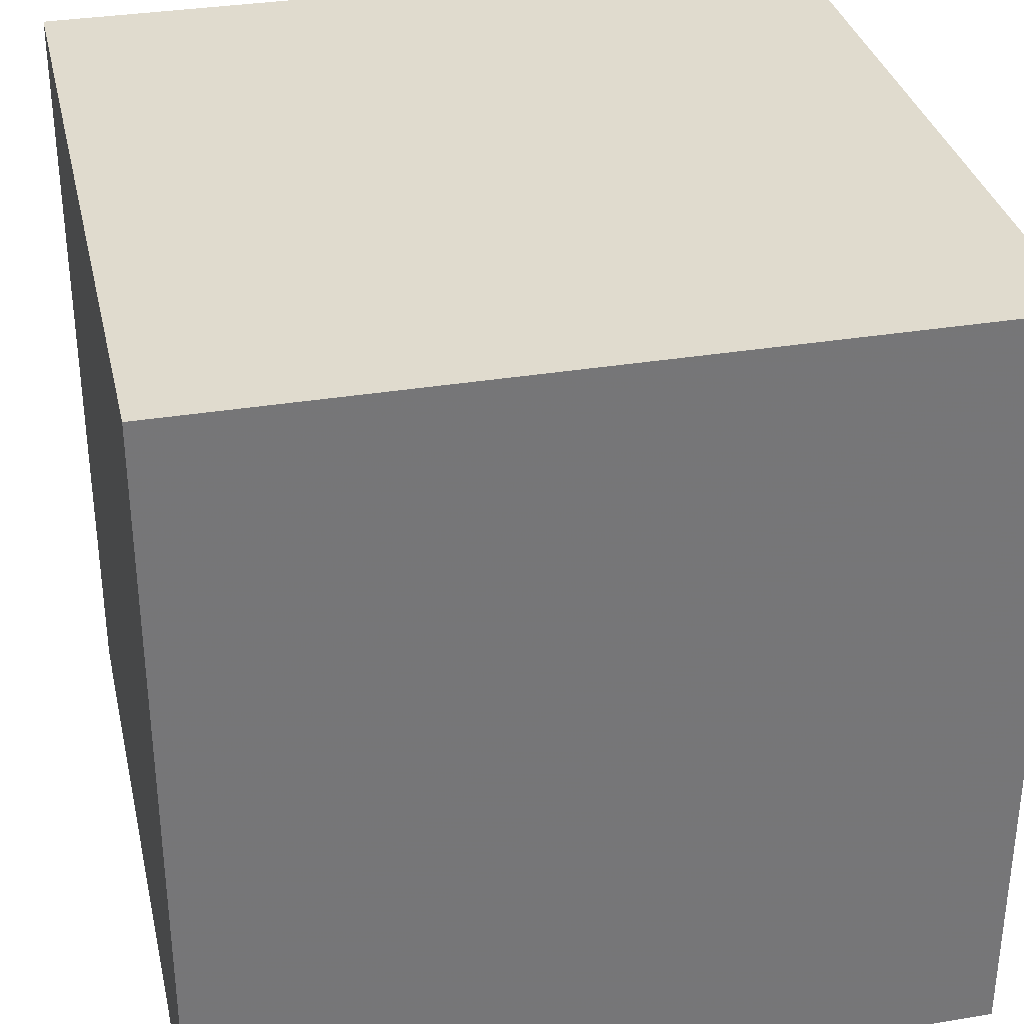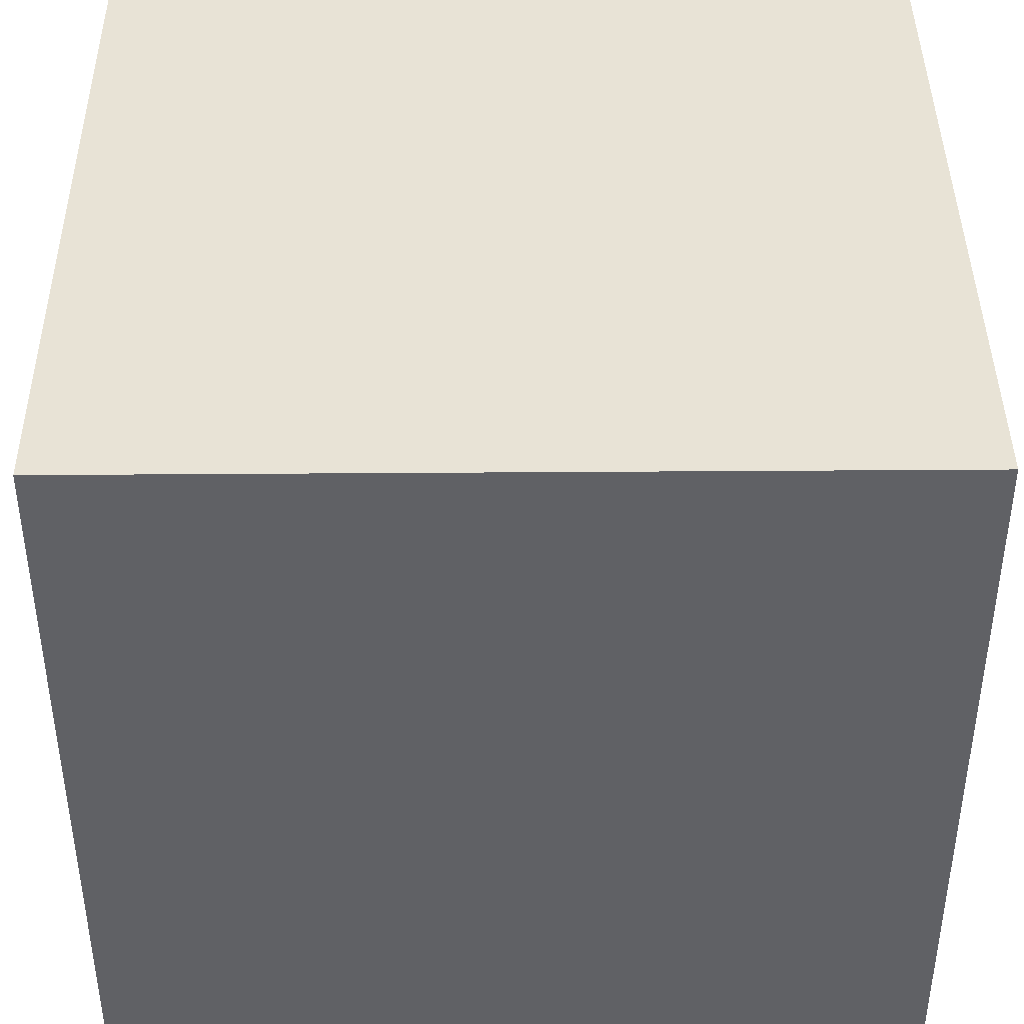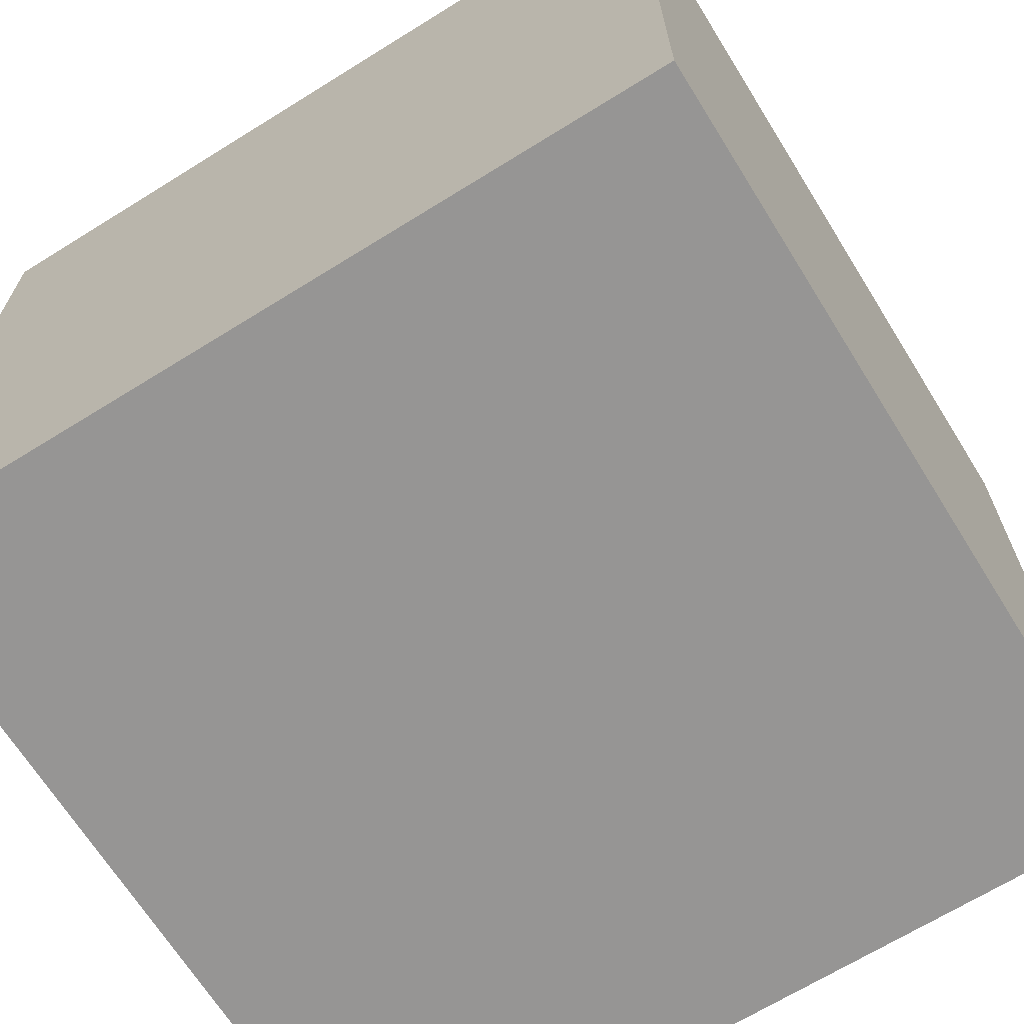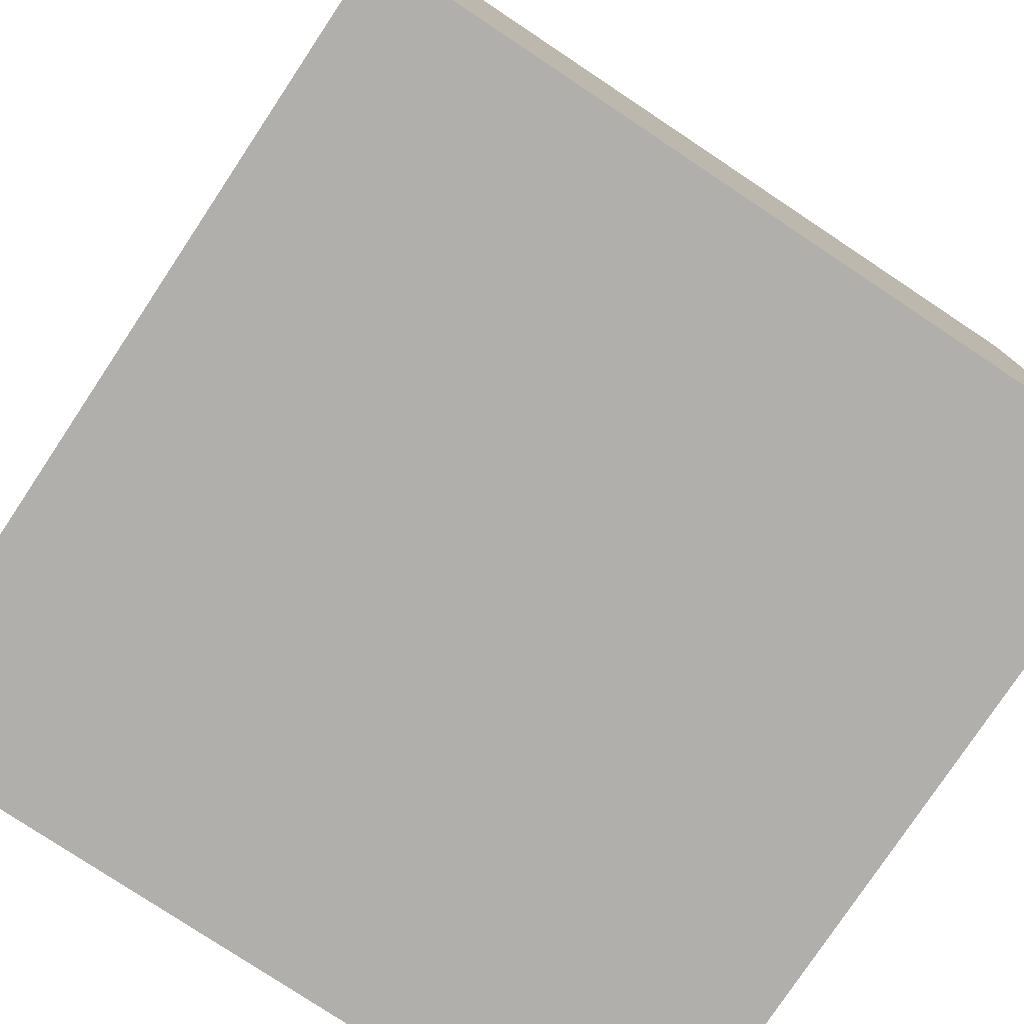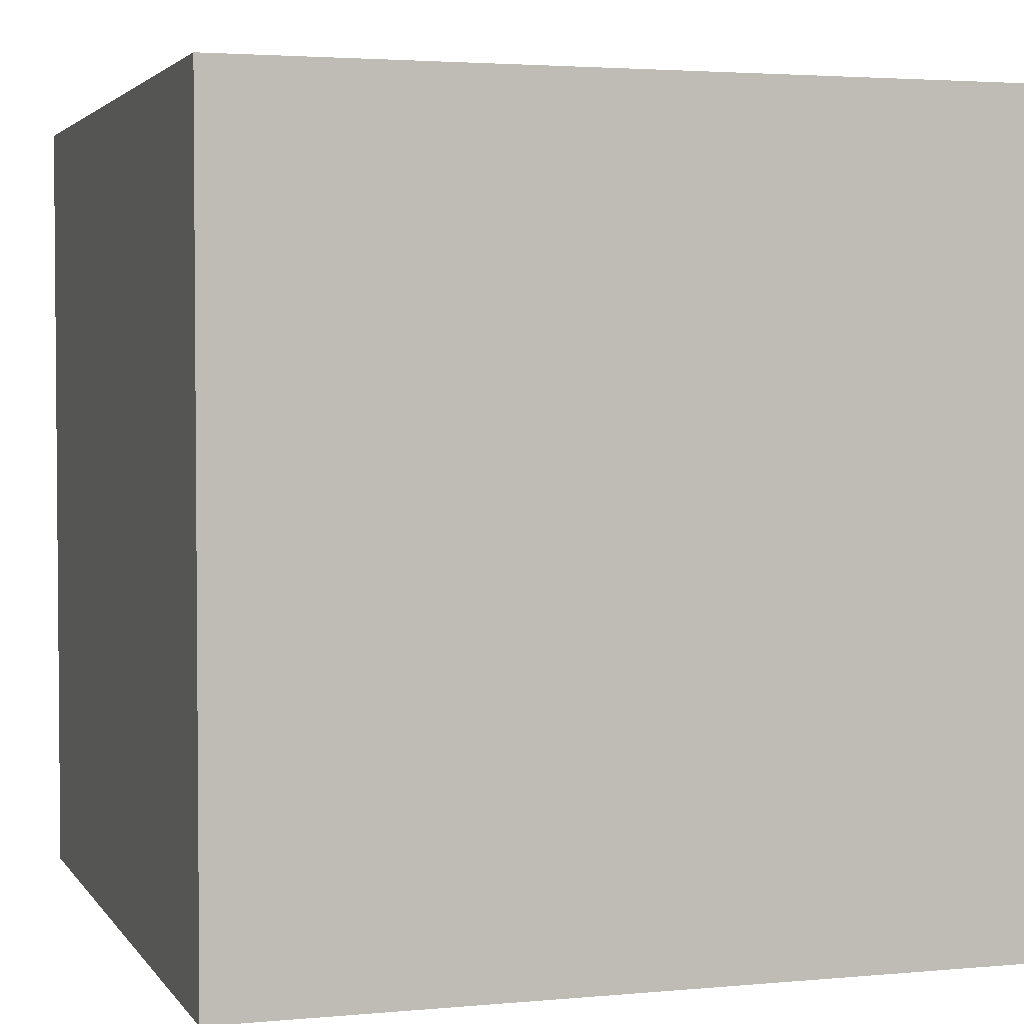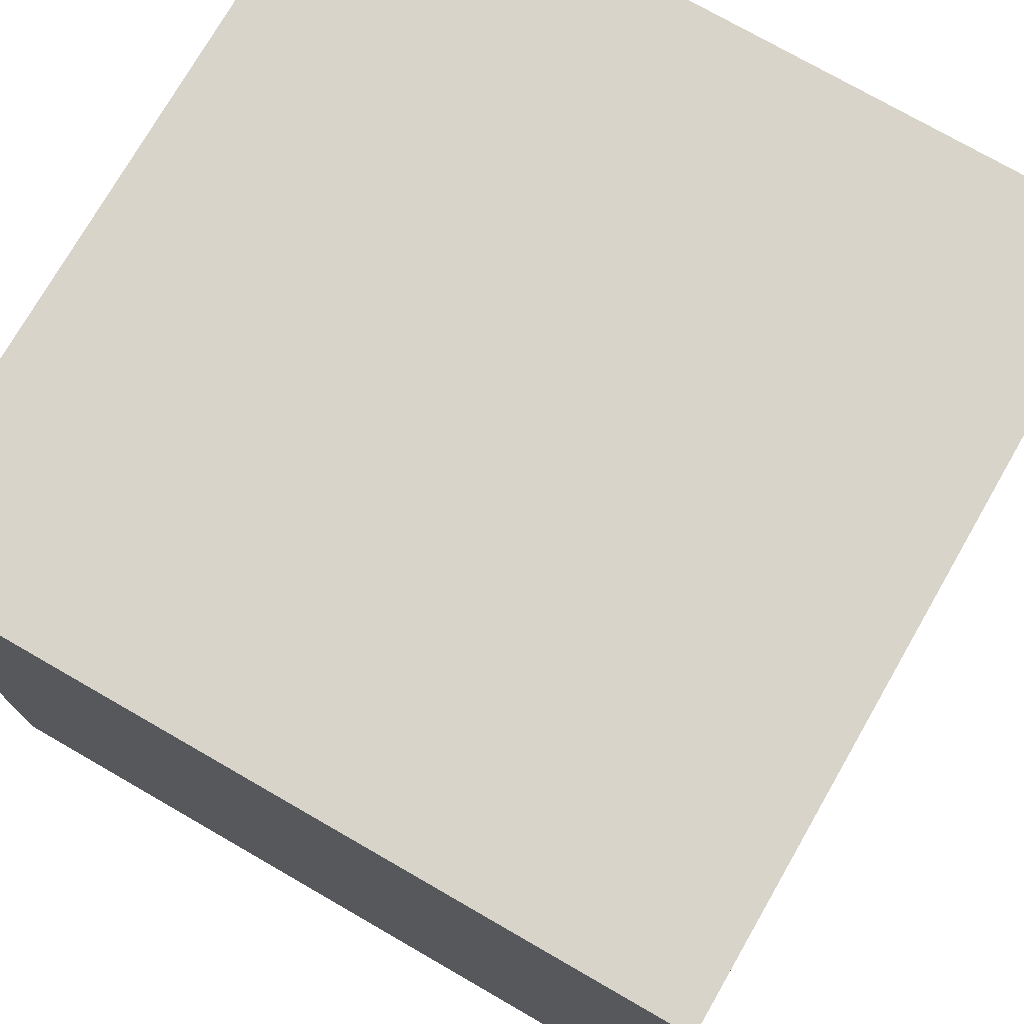
<metadata>
{"format":"obj","ext":"obj","renderer":"f3d","projection":"perspective","resolution":1024,"background":"white","views":[{"elev":33.5,"azim":167.3,"up":"+Z"},{"elev":41.8,"azim":179.5,"up":"+Y"},{"elev":-67.6,"azim":31.9,"up":"+Z"},{"elev":-78.3,"azim":-123.6,"up":"+Y"},{"elev":3.0,"azim":-17.8,"up":"+Y"},{"elev":75.2,"azim":-60.1,"up":"+Y"}]}
</metadata>
<code>
v -1 -1 -1
v -1 1 -1
v 1 1 -1
v 1 -1 -1
v -1 -1 1
v -1 1 1
v 1 1 1
v 1 -1 1
f 2 3 4 1
f 5 6 2 1
f 3 7 8 4
f 1 4 8 5
f 8 7 6 5
f 6 7 3 2

</code>
